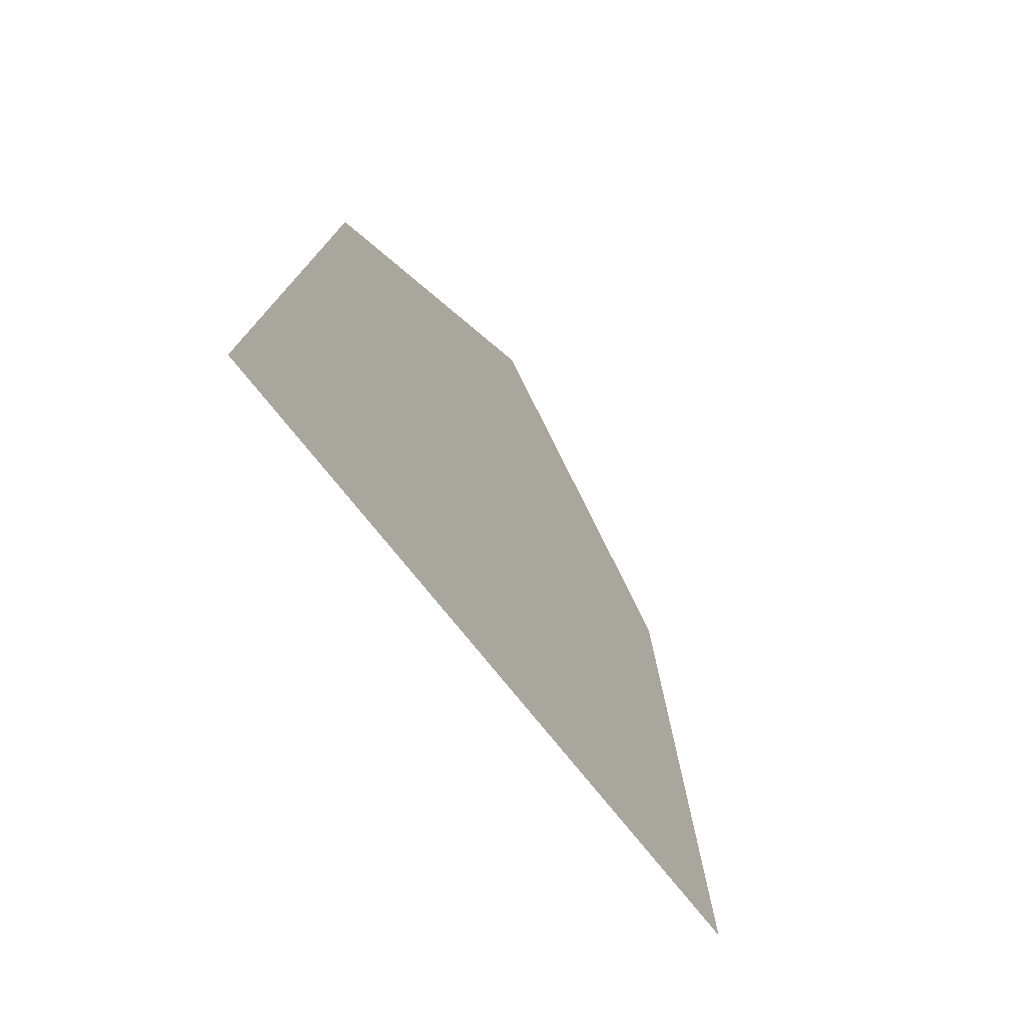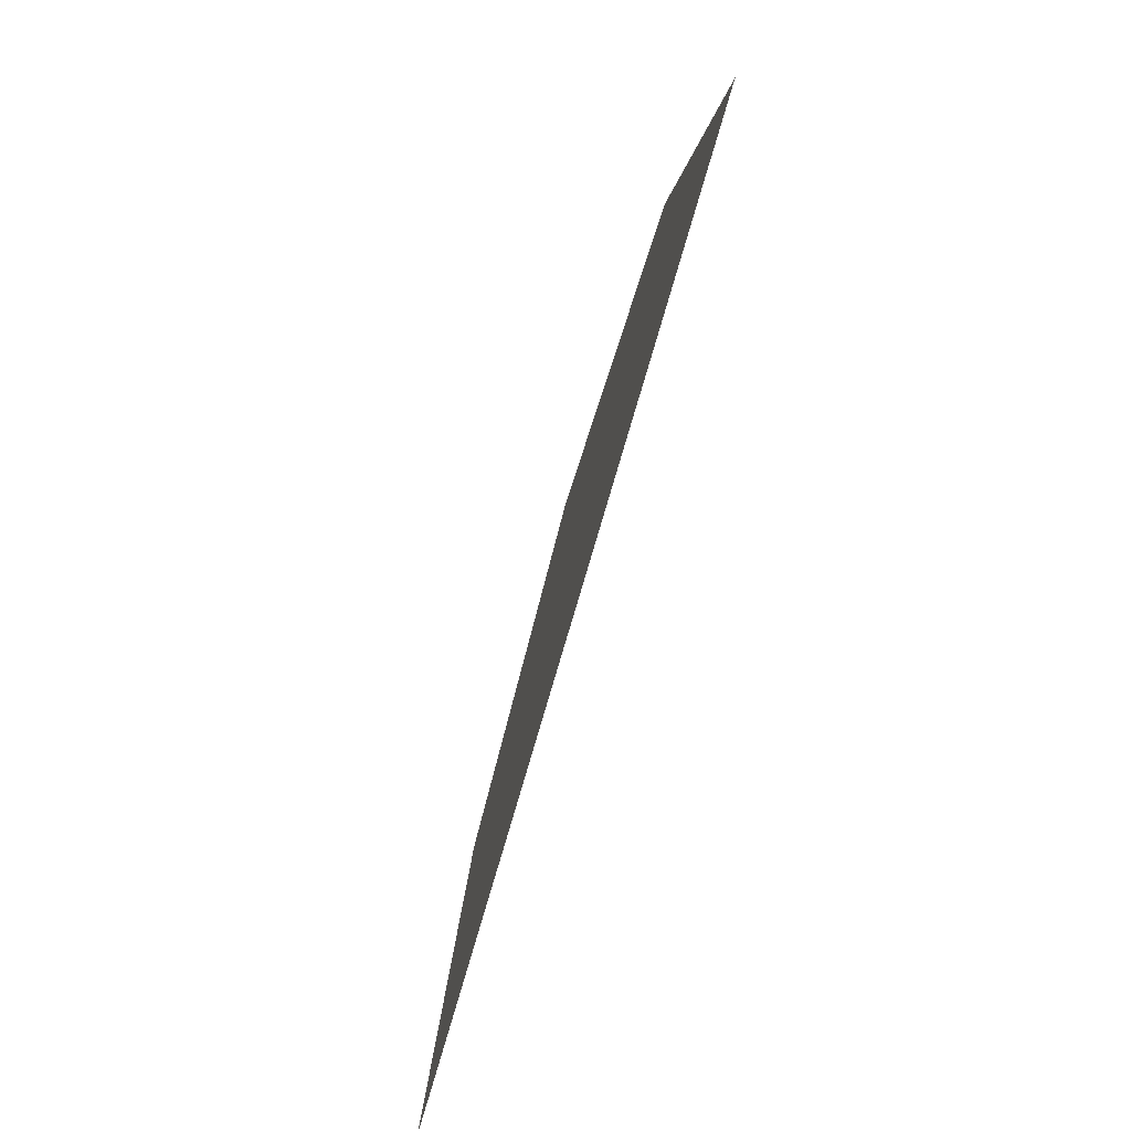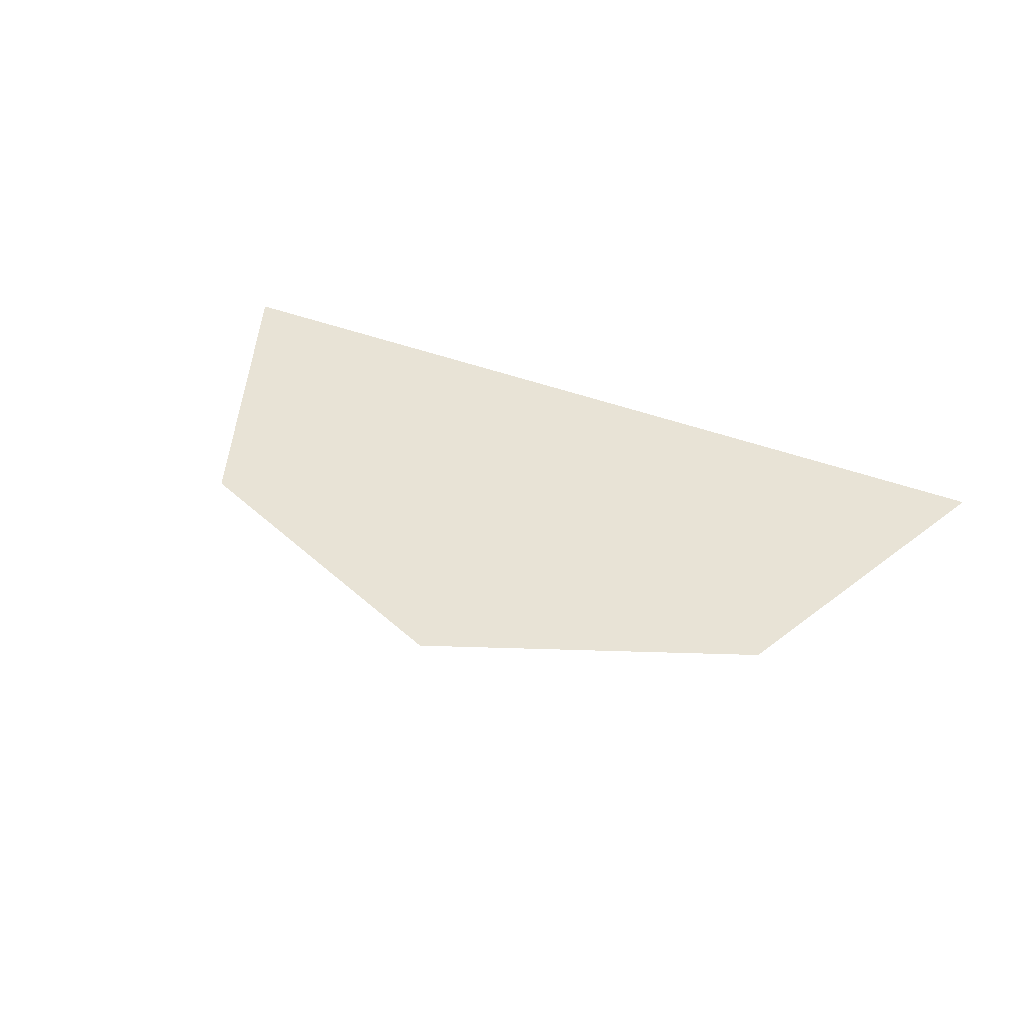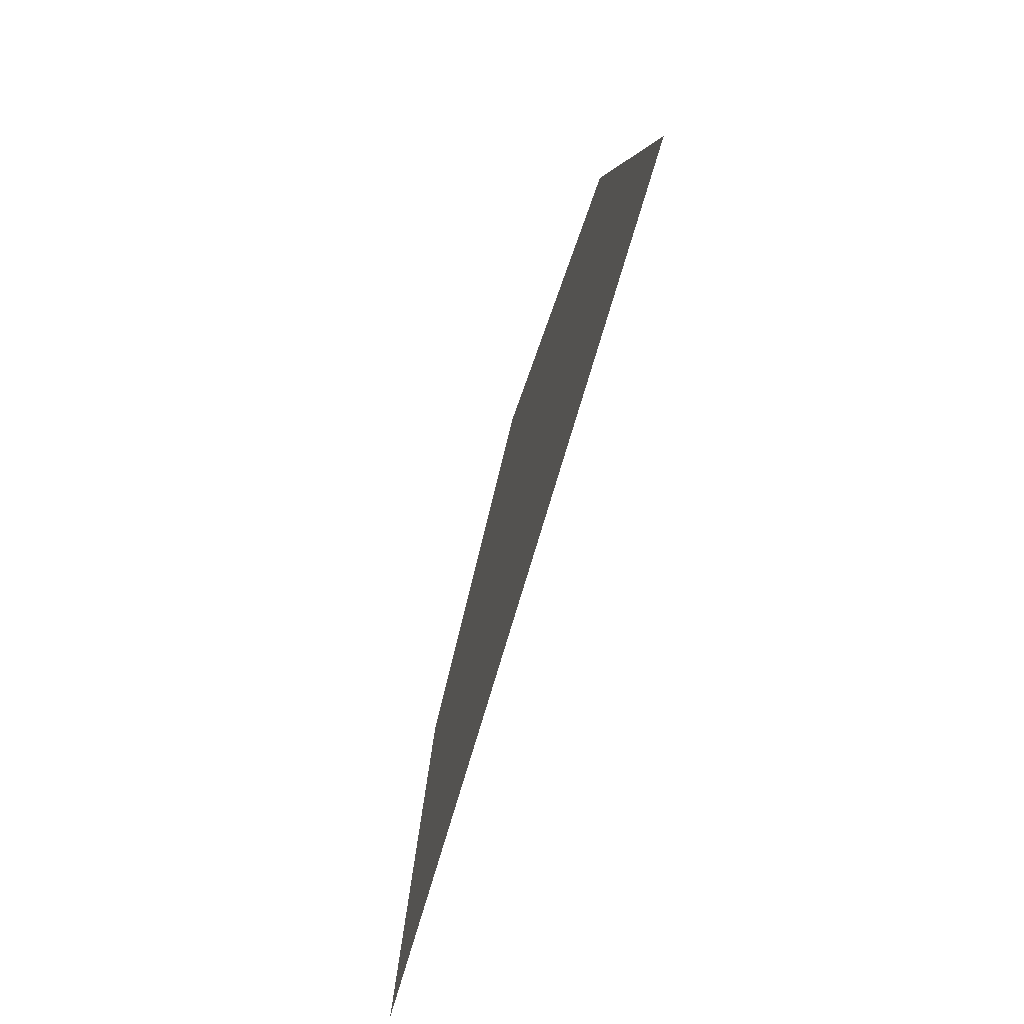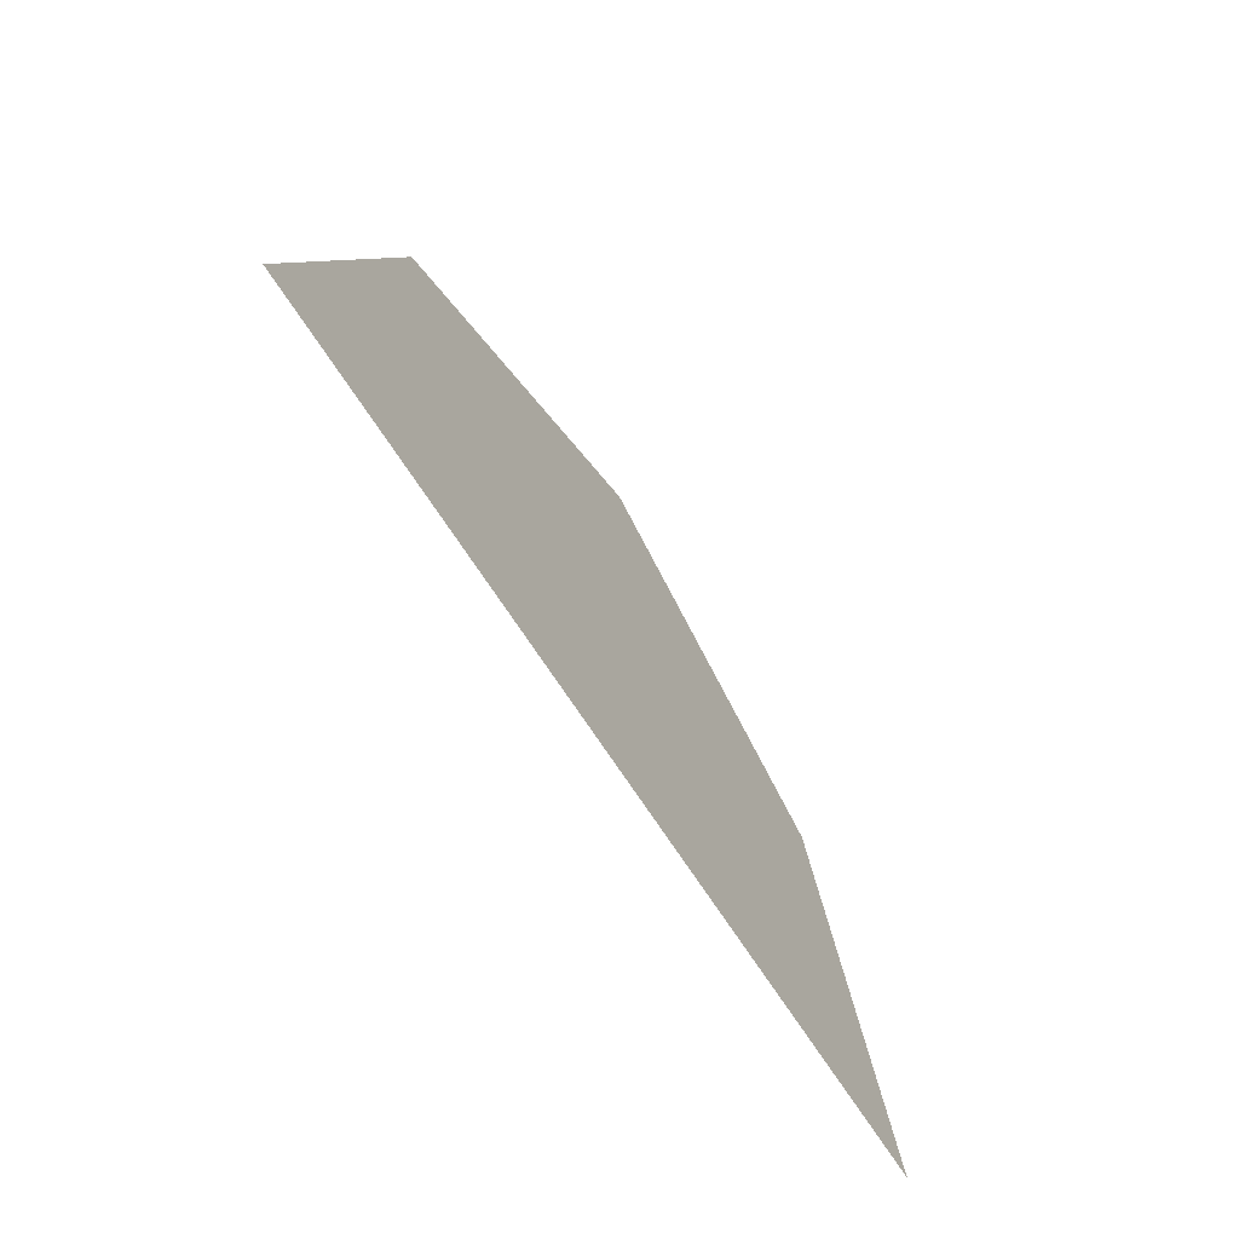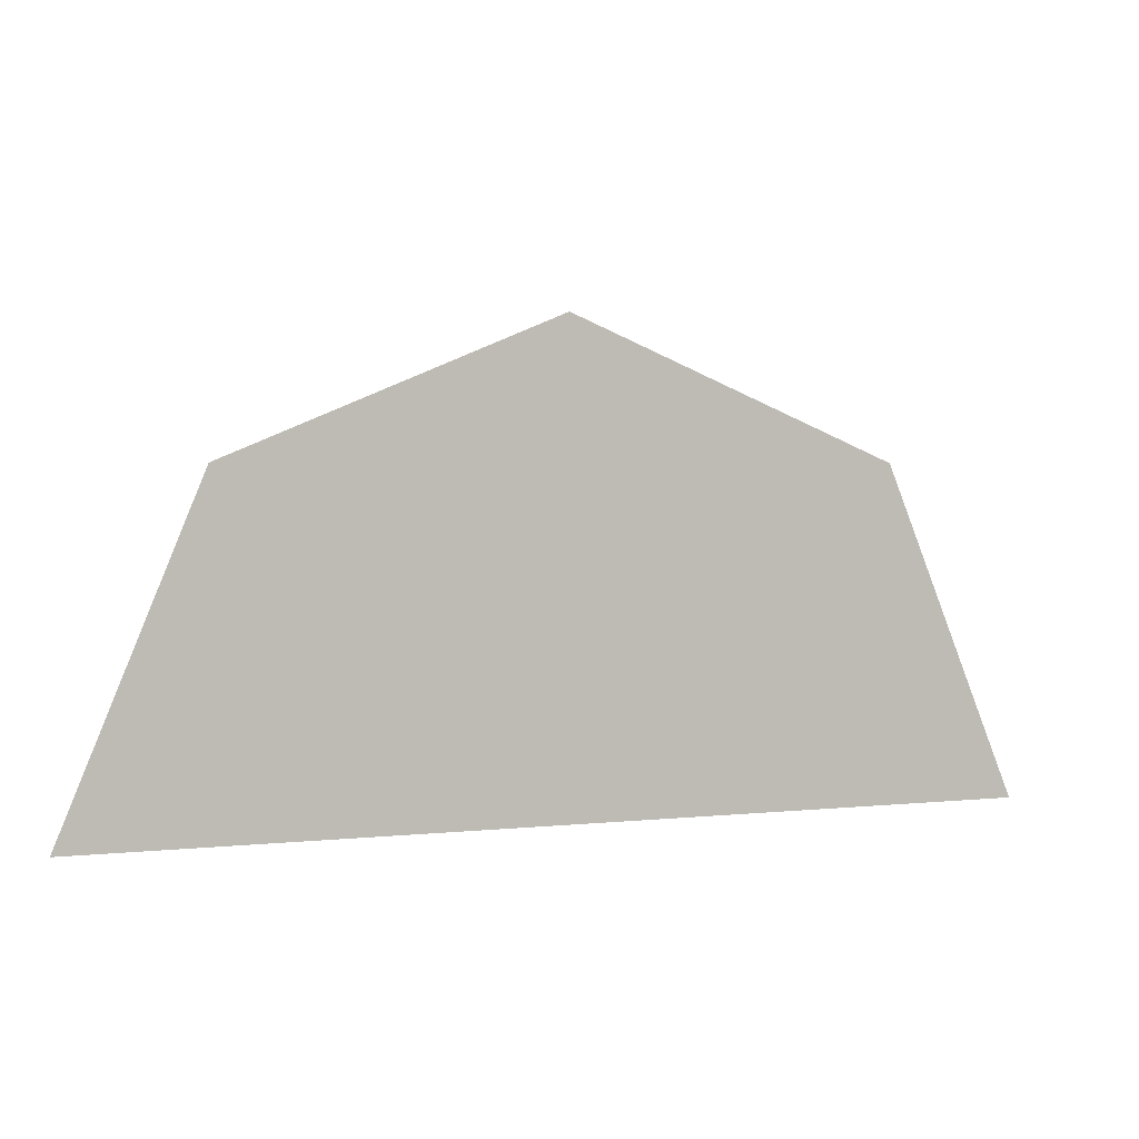
<metadata>
{"format":"obj","ext":"obj","renderer":"f3d","projection":"perspective","resolution":1024,"background":"white","views":[{"elev":-44.7,"azim":-61.6,"up":"+Z"},{"elev":-74.5,"azim":74.0,"up":"+Z"},{"elev":41.9,"azim":24.7,"up":"+Y"},{"elev":-64.1,"azim":74.8,"up":"+Z"},{"elev":-61.1,"azim":-59.2,"up":"+Z"},{"elev":2.6,"azim":158.7,"up":"+Z"}]}
</metadata>
<code>
v 0.03535 0 0.03535
v 0 0 0.05
v -0.03535 0 0.03535
v 0.03535 0 0.03535
v -0.03535 0 0.03535
v -0.05 0 0
v 0.05 0 0
g mesh519
f 1 2 3
f 4 5 6
f 6 7 4

</code>
